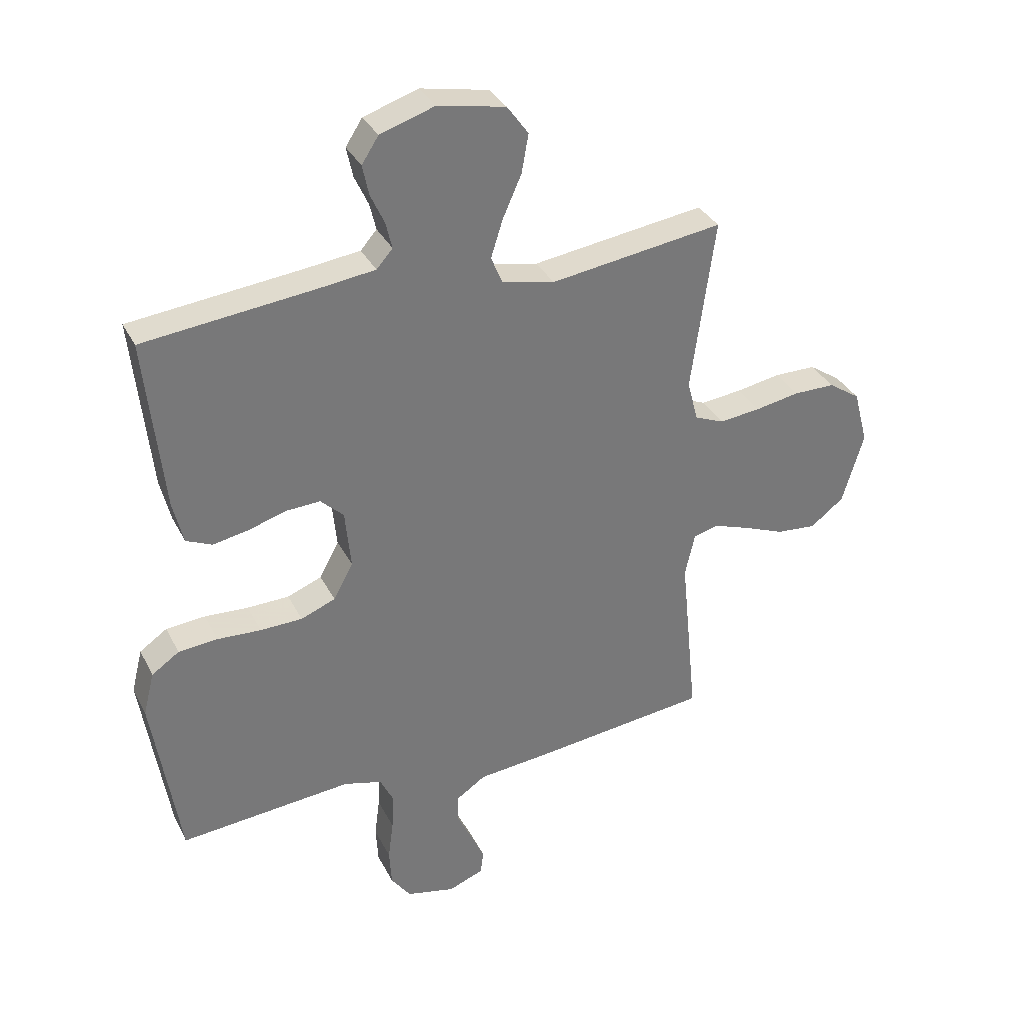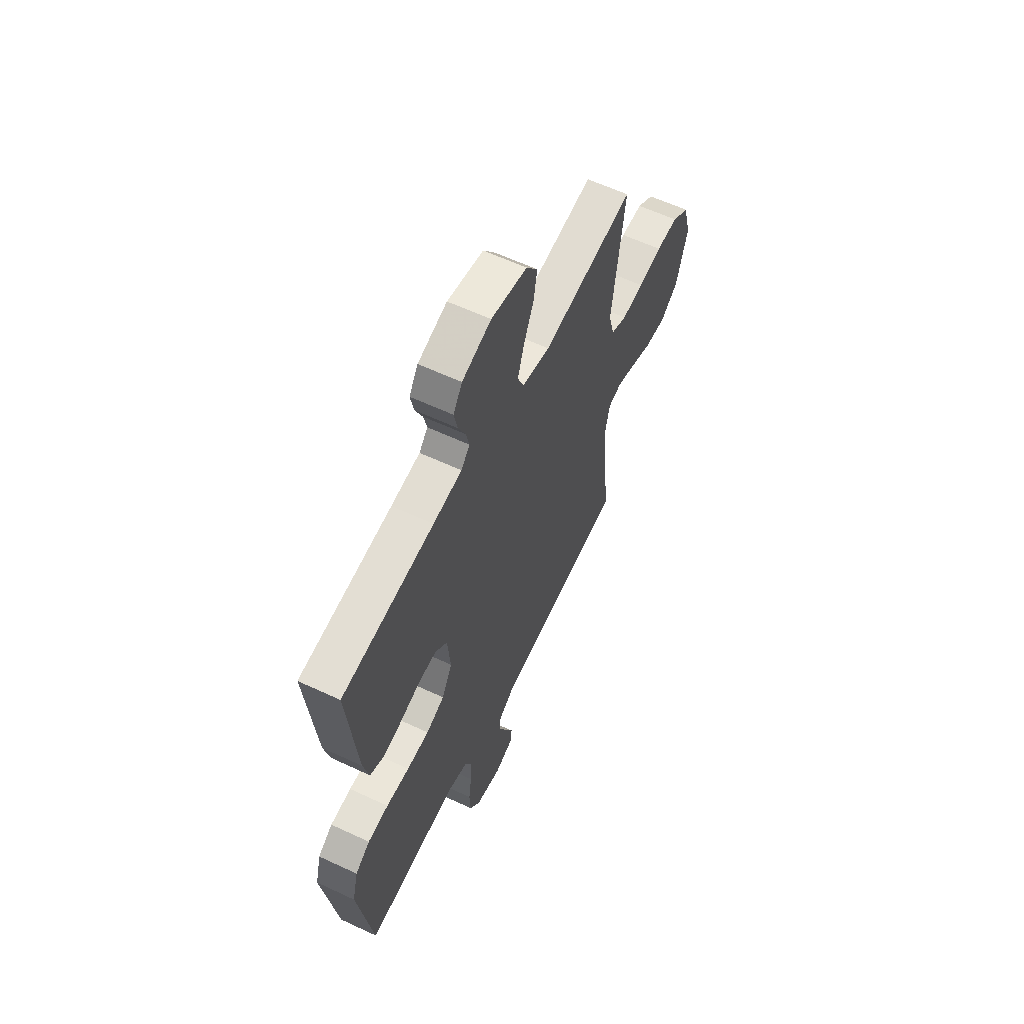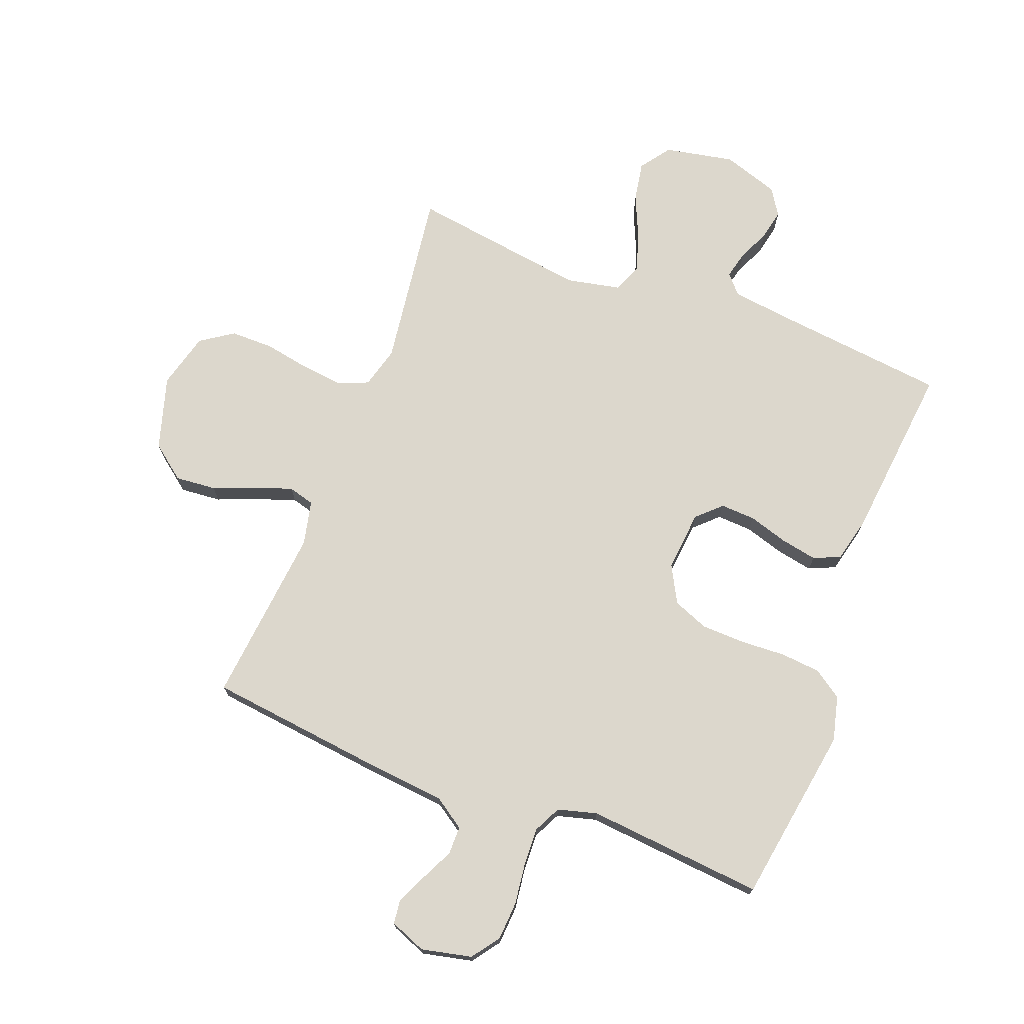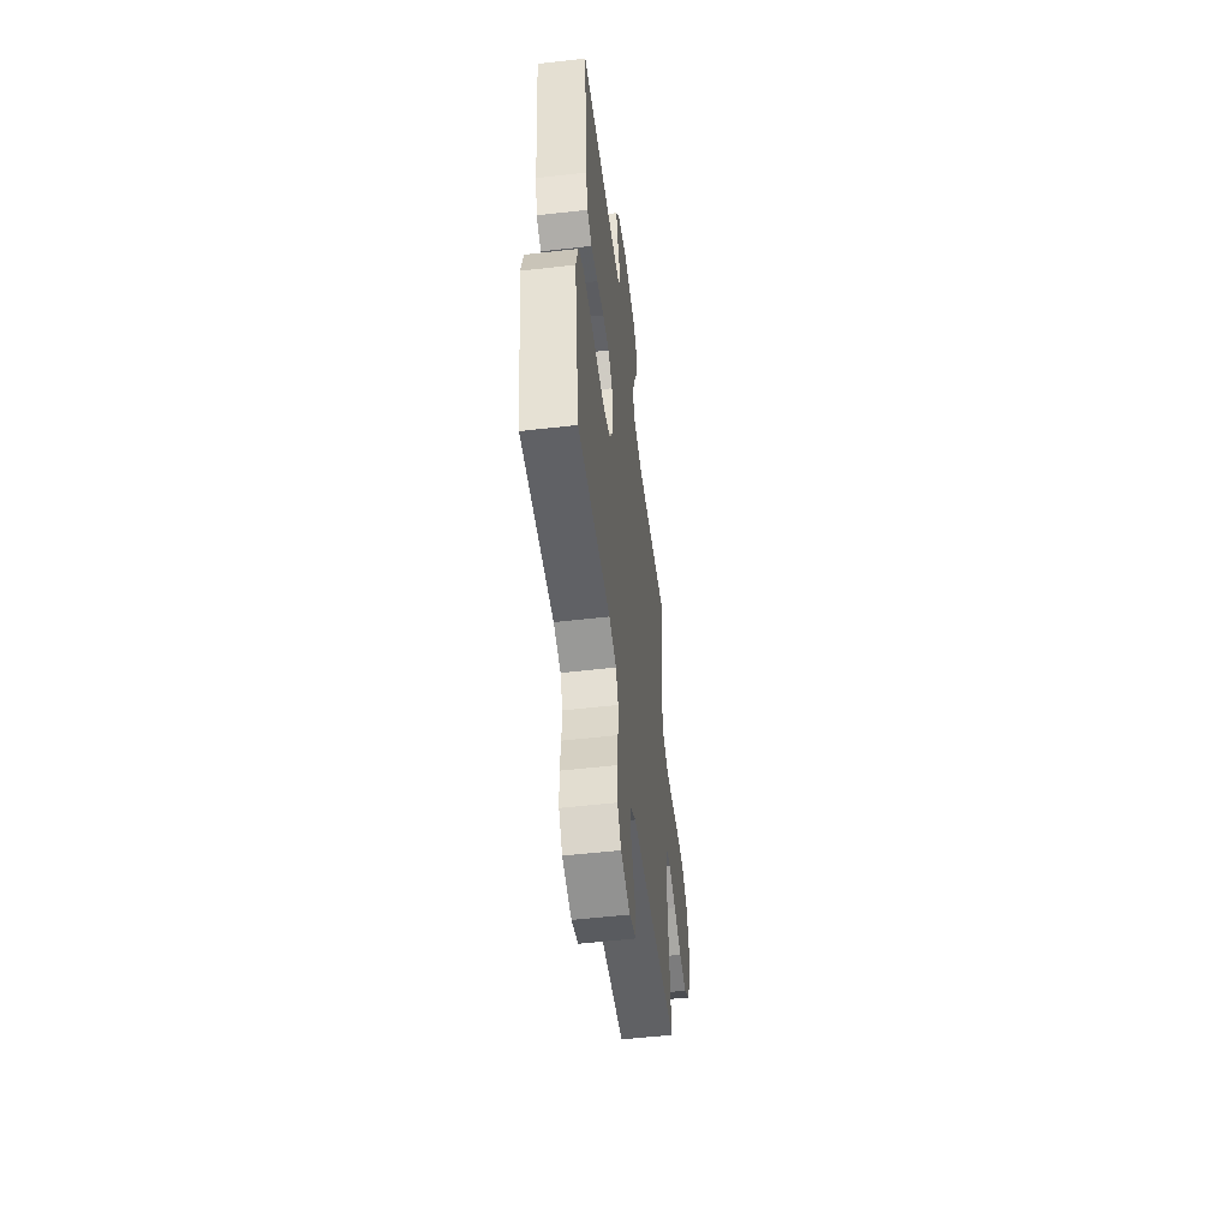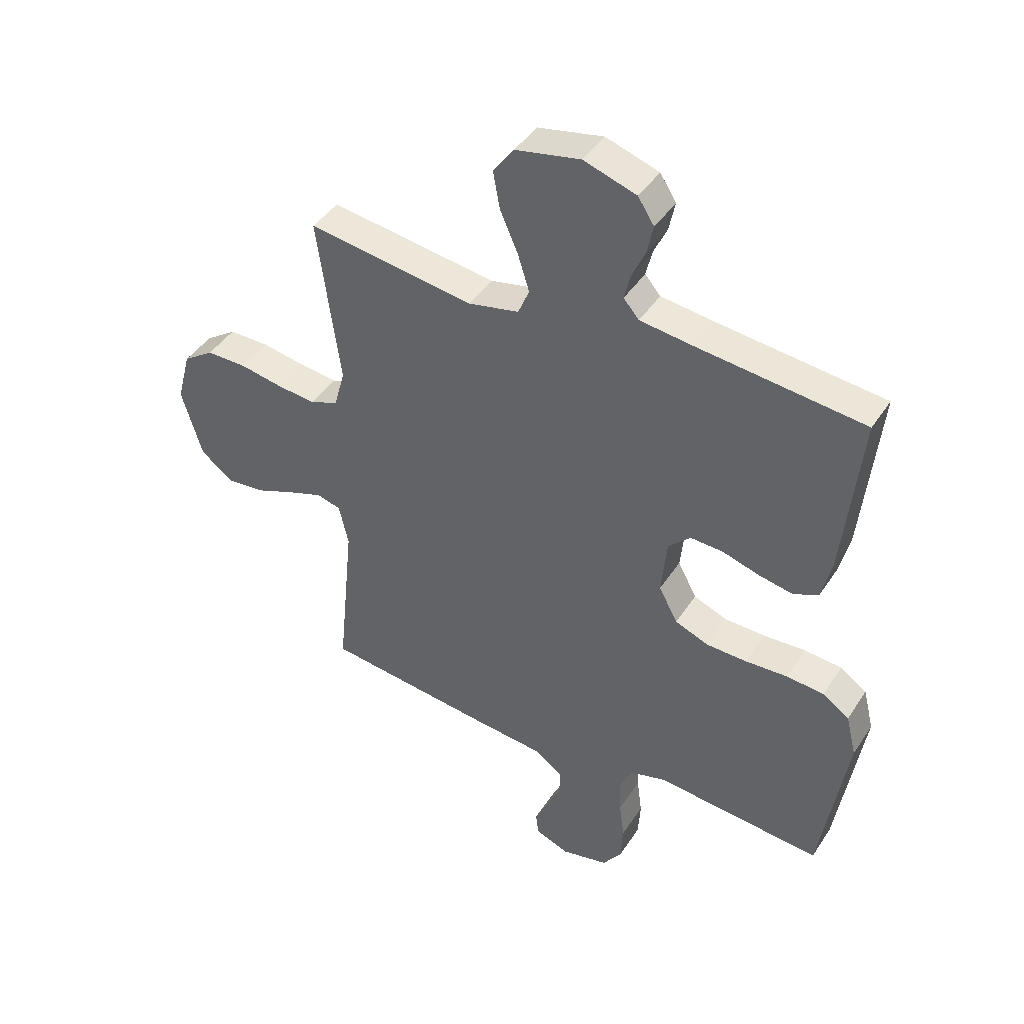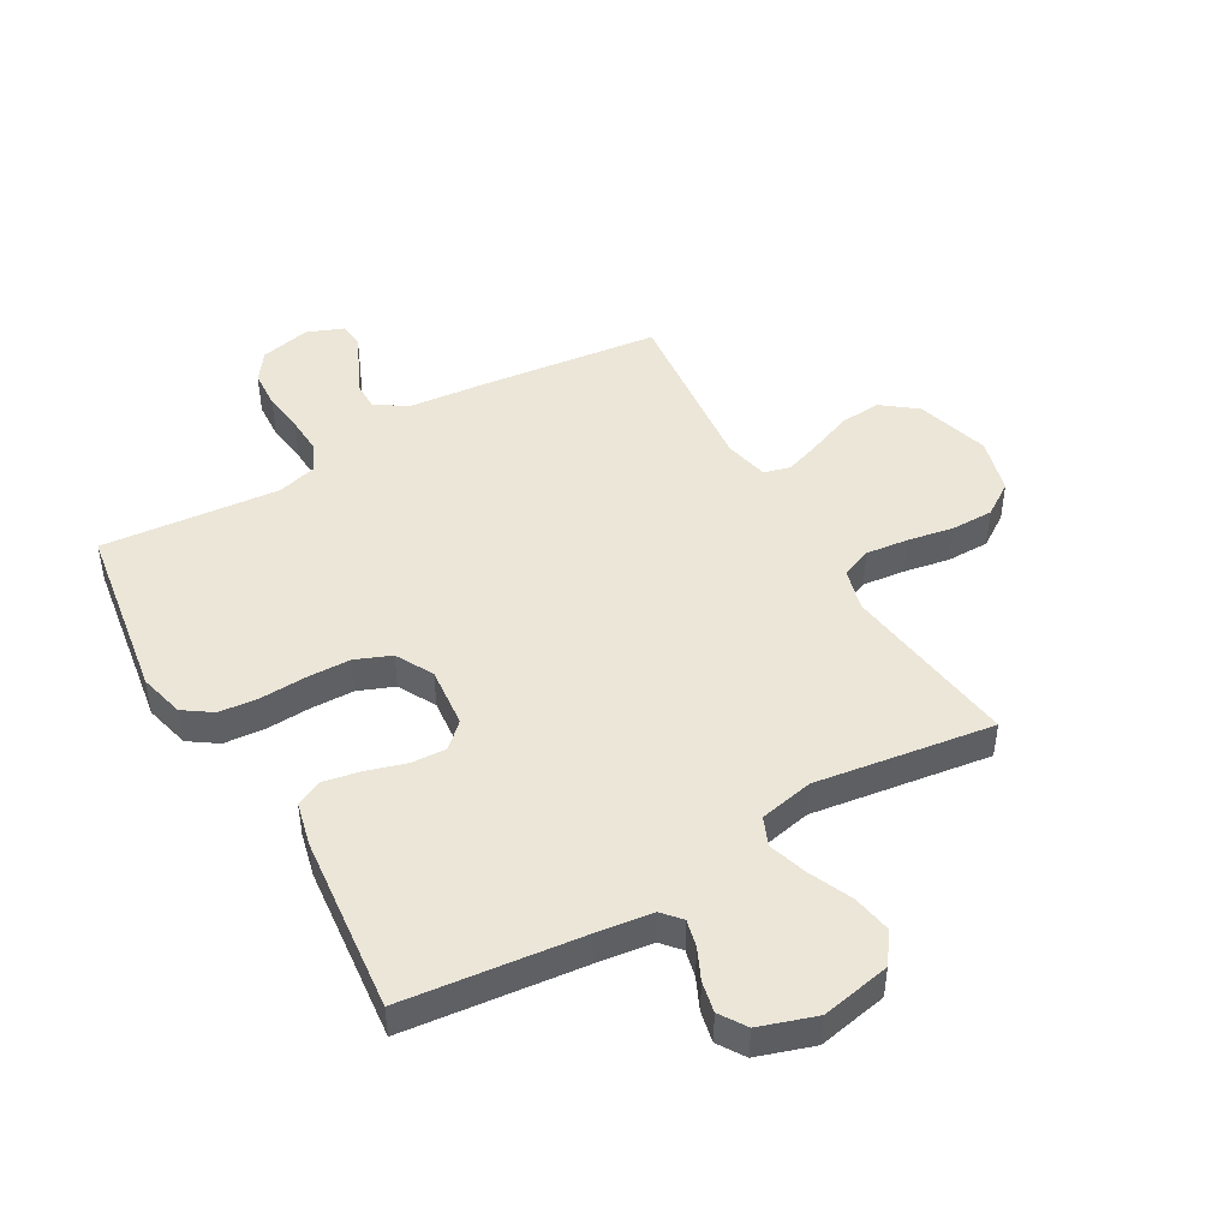
<metadata>
{"format":"obj","ext":"obj","renderer":"f3d","projection":"perspective","resolution":1024,"background":"white","views":[{"elev":33.8,"azim":-23.7,"up":"+Z"},{"elev":60.4,"azim":-64.4,"up":"+Z"},{"elev":72.9,"azim":-159.0,"up":"+Y"},{"elev":-53.9,"azim":-83.0,"up":"+Z"},{"elev":42.7,"azim":-149.4,"up":"+Z"},{"elev":46.5,"azim":-29.9,"up":"+Y"}]}
</metadata>
<code>
v -0.5 0.07 0.5
v -0.2 0.07 0.533
v -0.106 0.07 0.545
v -0.078 0.07 0.577
v -0.089 0.07 0.623
v -0.113 0.07 0.675
v -0.124 0.07 0.727
v -0.095 0.07 0.772
v 0 0.07 0.803
v 0.117 0.07 0.78
v 0.154 0.07 0.729
v 0.142 0.07 0.662
v 0.11 0.07 0.59
v 0.089 0.07 0.524
v 0.109 0.07 0.476
v 0.2 0.07 0.457
v 0.5 0.07 0.5
v 0.459 0.07 0.2
v 0.478 0.07 0.13
v 0.529 0.07 0.109
v 0.6 0.07 0.117
v 0.677 0.07 0.131
v 0.749 0.07 0.131
v 0.804 0.07 0.094
v 0.829 0.07 0
v 0.792 0.07 -0.124
v 0.734 0.07 -0.169
v 0.665 0.07 -0.163
v 0.594 0.07 -0.135
v 0.531 0.07 -0.113
v 0.487 0.07 -0.125
v 0.47 0.07 -0.2
v 0.5 0.07 -0.5
v 0.2 0.07 -0.535
v 0.068 0.07 -0.548
v 0.016 0.07 -0.583
v 0.016 0.07 -0.631
v 0.042 0.07 -0.685
v 0.066 0.07 -0.737
v 0.061 0.07 -0.778
v 0 0.07 -0.802
v -0.085 0.07 -0.783
v -0.119 0.07 -0.736
v -0.123 0.07 -0.671
v -0.114 0.07 -0.602
v -0.111 0.07 -0.538
v -0.134 0.07 -0.491
v -0.2 0.07 -0.473
v -0.5 0.07 -0.5
v -0.547 0.07 -0.2
v -0.528 0.07 -0.124
v -0.48 0.07 -0.091
v -0.412 0.07 -0.085
v -0.336 0.07 -0.089
v -0.263 0.07 -0.087
v -0.203 0.07 -0.063
v -0.169 0.07 0
v -0.179 0.07 0.102
v -0.219 0.07 0.14
v -0.278 0.07 0.137
v -0.344 0.07 0.117
v -0.406 0.07 0.105
v -0.451 0.07 0.125
v -0.469 0.07 0.2
v -0.5 0 0.5
v -0.2 0 0.533
v -0.106 0 0.545
v -0.078 0 0.577
v -0.089 0 0.623
v -0.113 0 0.675
v -0.124 0 0.727
v -0.095 0 0.772
v 0 0 0.803
v 0.117 0 0.78
v 0.154 0 0.729
v 0.142 0 0.662
v 0.11 0 0.59
v 0.089 0 0.524
v 0.109 0 0.476
v 0.2 0 0.457
v 0.5 0 0.5
v 0.459 0 0.2
v 0.478 0 0.13
v 0.529 0 0.109
v 0.6 0 0.117
v 0.677 0 0.131
v 0.749 0 0.131
v 0.804 0 0.094
v 0.829 0 0
v 0.792 0 -0.124
v 0.734 0 -0.169
v 0.665 0 -0.163
v 0.594 0 -0.135
v 0.531 0 -0.113
v 0.487 0 -0.125
v 0.47 0 -0.2
v 0.5 0 -0.5
v 0.2 0 -0.535
v 0.068 0 -0.548
v 0.016 0 -0.583
v 0.016 0 -0.631
v 0.042 0 -0.685
v 0.066 0 -0.737
v 0.061 0 -0.778
v 0 0 -0.802
v -0.085 0 -0.783
v -0.119 0 -0.736
v -0.123 0 -0.671
v -0.114 0 -0.602
v -0.111 0 -0.538
v -0.134 0 -0.491
v -0.2 0 -0.473
v -0.5 0 -0.5
v -0.547 0 -0.2
v -0.528 0 -0.124
v -0.48 0 -0.091
v -0.412 0 -0.085
v -0.336 0 -0.089
v -0.263 0 -0.087
v -0.203 0 -0.063
v -0.169 0 0
v -0.179 0 0.102
v -0.219 0 0.14
v -0.278 0 0.137
v -0.344 0 0.117
v -0.406 0 0.105
v -0.451 0 0.125
v -0.469 0 0.2
f 64 1 2
f 63 64 2
f 62 63 2
f 61 62 2
f 60 61 2
f 59 60 2 3
f 58 59 3 4
f 57 58 4
f 52 53 54
f 51 52 54
f 50 51 54
f 49 50 54
f 48 49 54
f 47 48 54 55
f 46 47 55 56
f 43 44 45
f 42 43 45
f 41 42 45
f 40 41 45
f 39 40 45
f 38 39 45
f 37 38 45
f 36 37 45 46
f 46 56 57
f 36 46 57
f 35 36 57
f 35 57 4
f 34 35 4
f 33 34 4
f 32 33 4
f 27 28 29
f 26 27 29
f 25 26 29
f 24 25 29
f 23 24 29
f 22 23 29
f 21 22 29
f 20 21 29 30
f 19 20 30 31
f 16 17 18
f 19 31 32
f 18 19 32
f 16 18 32
f 15 16 32
f 11 12 13
f 10 11 13
f 9 10 13
f 8 9 13
f 7 8 13
f 6 7 13
f 5 6 13
f 5 13 14
f 15 32 4 5
f 5 14 15
f 66 65 128
f 66 128 127
f 66 127 126
f 66 126 125
f 66 125 124
f 67 66 124 123
f 68 67 123 122
f 68 122 121
f 118 117 116
f 118 116 115
f 118 115 114
f 118 114 113
f 118 113 112
f 119 118 112 111
f 120 119 111 110
f 109 108 107
f 109 107 106
f 109 106 105
f 109 105 104
f 109 104 103
f 109 103 102
f 109 102 101
f 110 109 101 100
f 121 120 110
f 121 110 100
f 121 100 99
f 68 121 99
f 68 99 98
f 68 98 97
f 68 97 96
f 93 92 91
f 93 91 90
f 93 90 89
f 93 89 88
f 93 88 87
f 93 87 86
f 93 86 85
f 94 93 85 84
f 95 94 84 83
f 82 81 80
f 96 95 83
f 96 83 82
f 96 82 80
f 96 80 79
f 77 76 75
f 77 75 74
f 77 74 73
f 77 73 72
f 77 72 71
f 77 71 70
f 77 70 69
f 78 77 69
f 69 68 96 79
f 79 78 69
f 1 65 66 2
f 2 66 67 3
f 3 67 68 4
f 4 68 69 5
f 5 69 70 6
f 6 70 71 7
f 7 71 72 8
f 8 72 73 9
f 9 73 74 10
f 10 74 75 11
f 11 75 76 12
f 12 76 77 13
f 13 77 78 14
f 14 78 79 15
f 15 79 80 16
f 16 80 81 17
f 17 81 82 18
f 18 82 83 19
f 19 83 84 20
f 20 84 85 21
f 21 85 86 22
f 22 86 87 23
f 23 87 88 24
f 24 88 89 25
f 25 89 90 26
f 26 90 91 27
f 27 91 92 28
f 28 92 93 29
f 29 93 94 30
f 30 94 95 31
f 31 95 96 32
f 32 96 97 33
f 33 97 98 34
f 34 98 99 35
f 35 99 100 36
f 36 100 101 37
f 37 101 102 38
f 38 102 103 39
f 39 103 104 40
f 40 104 105 41
f 41 105 106 42
f 42 106 107 43
f 43 107 108 44
f 44 108 109 45
f 45 109 110 46
f 46 110 111 47
f 47 111 112 48
f 48 112 113 49
f 49 113 114 50
f 50 114 115 51
f 51 115 116 52
f 52 116 117 53
f 53 117 118 54
f 54 118 119 55
f 55 119 120 56
f 56 120 121 57
f 57 121 122 58
f 58 122 123 59
f 59 123 124 60
f 60 124 125 61
f 61 125 126 62
f 62 126 127 63
f 63 127 128 64
f 64 128 65 1

</code>
